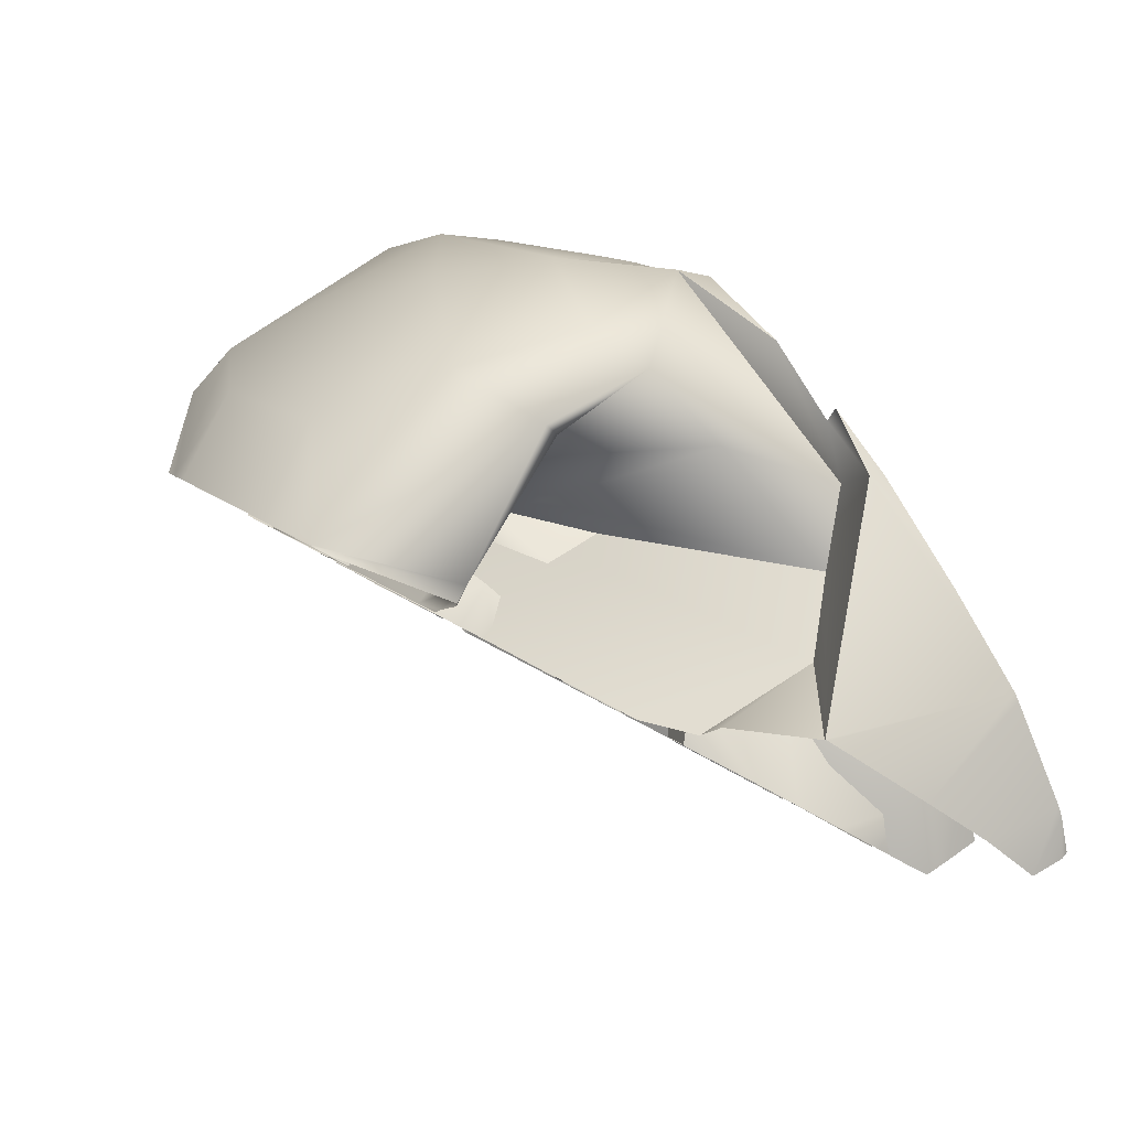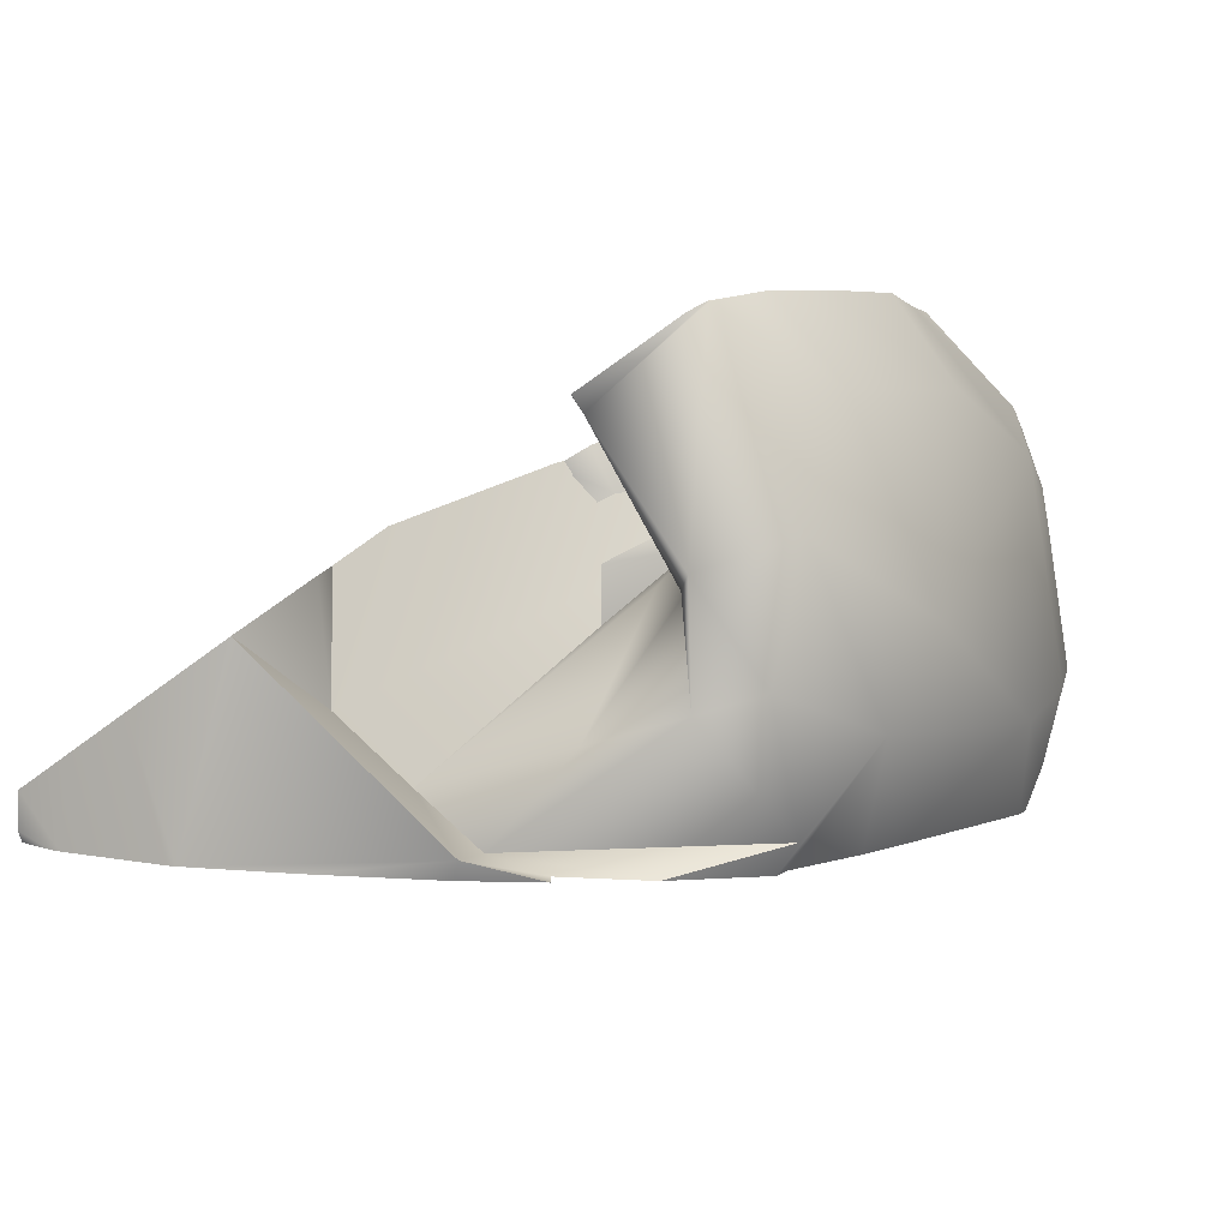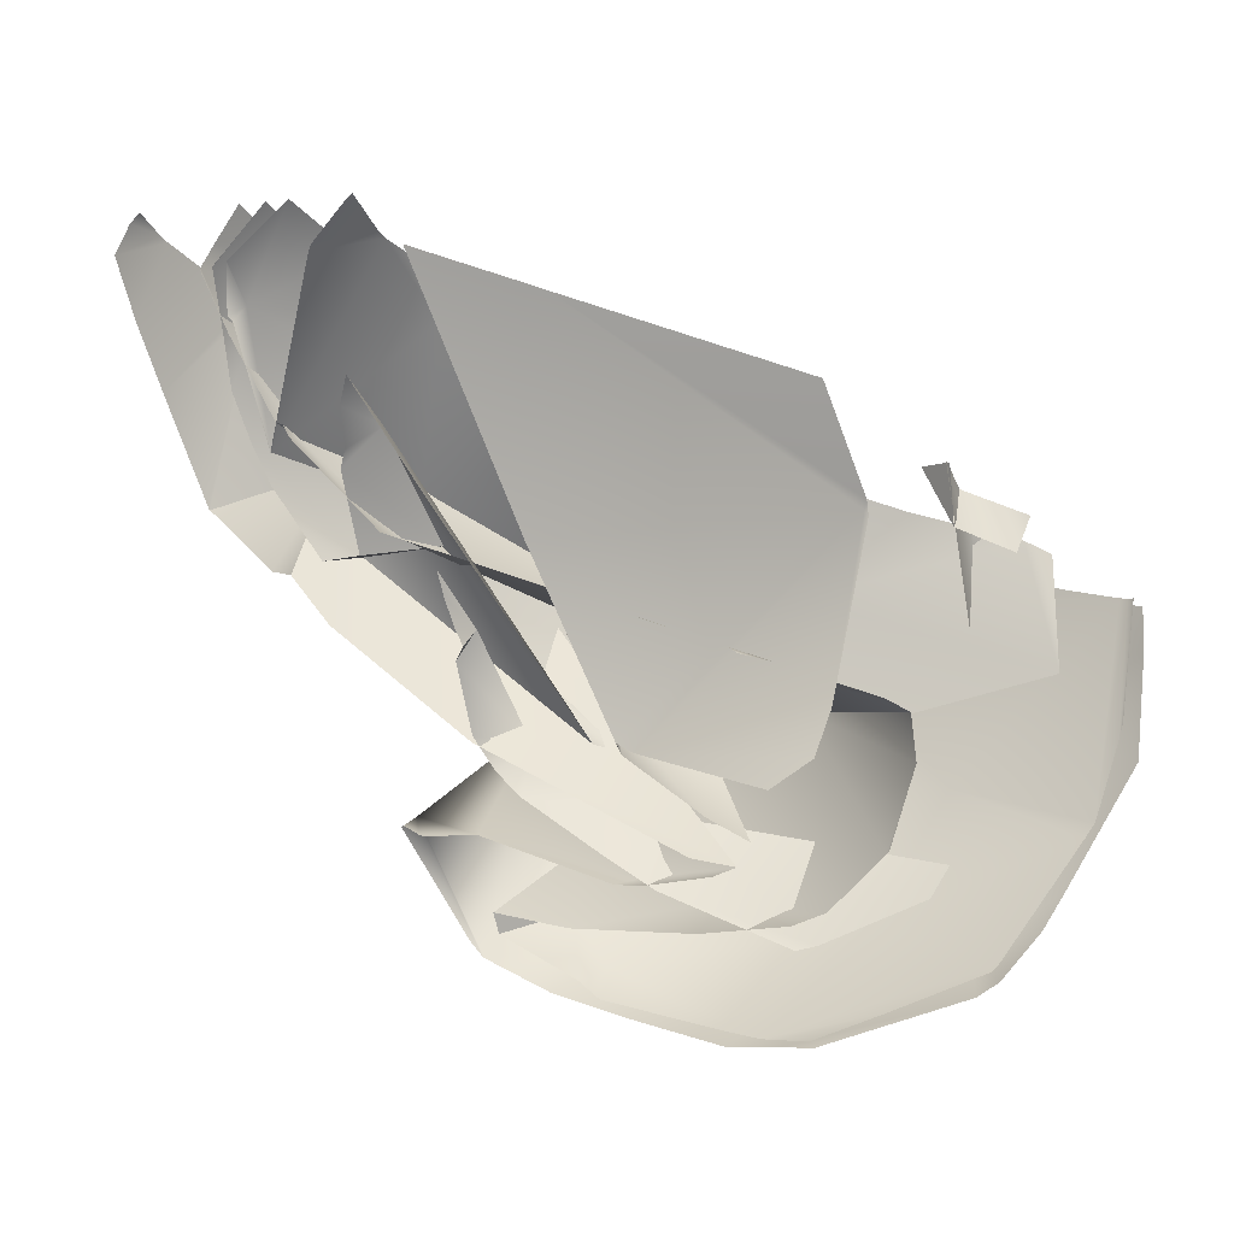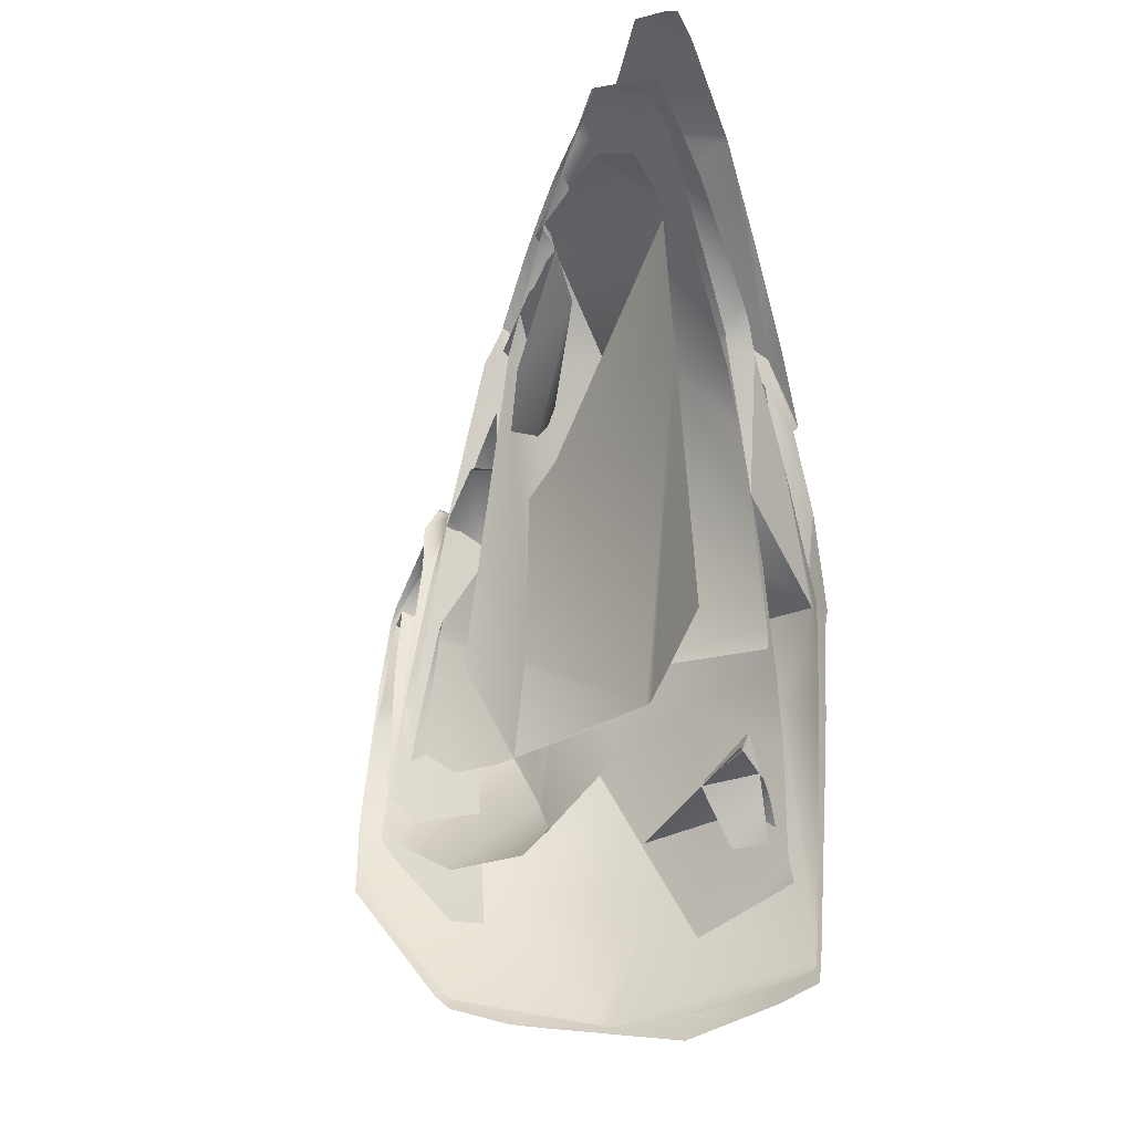
<metadata>
{"format":"obj","ext":"obj","renderer":"f3d","projection":"perspective","resolution":1024,"background":"white","views":[{"elev":75.6,"azim":73.8,"up":"+Z"},{"elev":78.9,"azim":-163.8,"up":"+Z"},{"elev":-27.4,"azim":148.8,"up":"+Y"},{"elev":-77.6,"azim":118.5,"up":"+Z"}]}
</metadata>
<code>
g paperBall_Explode_Thin_14
v 0.08276 -0.01404 0.04724
v 0.09229 -0.02892 0.04727
v 0.09064 -0.03366 0.06003
v 0.2065 0.1031 0.06836
v 0.2233 0.1016 0.05692
v 0.2266 0.1039 0.06058
v -0.08447 -0.07104 0.1586
v -0.06155 -0.1406 0.1632
v -0.05844 -0.09772 0.134
v -0.1301 0.07159 -0.1536
v -0.1324 0.0625 -0.1798
v -0.1443 0.02573 -0.1653
v 0.1466 0.134 0.1436
v 0.1733 0.04465 0.1433
v 0.1488 0.007973 0.1309
v 0.06064 -0.07184 0.09174
v -0.04068 -0.05032 0.05869
v 0.08447 0.1648 0.1254
v -0.07581 -0.1671 -0.01226
v -0.04956 -0.1616 0.001615
v 0.3186 0.2595 0.1145
v 0.2927 0.2659 0.1256
v 0.3149 0.2656 0.1078
v 0.3247 0.2351 0.1213
v 0.2852 0.2654 0.13
v 0.2959 0.2074 0.1483
v 0.2131 0.2563 0.1565
v 0.2637 0.1736 0.1714
v 0.2069 0.2554 0.1587
v 0.2102 0.1169 0.2075
v 0.2089 0.1154 0.2081
v 0.03946 0.2047 0.1768
v 0.1302 0.2385 0.1647
v 0.03989 0.2169 0.1667
v -0.01747 0.2007 0.16
v 0.1478 0.03973 -0.002975
v 0.17 0.09717 0.01782
v 0.2115 0.1063 -0.01134
v -0.01114 -0.06976 0.05728
v 0.1035 0.04654 0.05801
v 0.1382 0.05087 0.1065
v -0.1586 0.1302 0.1257
v -0.1509 0.1532 0.115
v -0.08142 0.1794 0.1433
v -0.1949 0.04767 0.1202
v -0.157 0.1464 0.09845
v -0.2046 0.1153 0.03839
v -0.2281 0.09863 0.004875
v -0.2971 -0.01569 -0.03305
v -0.3167 0.03455 -0.126
v -0.3247 -0.006031 -0.1334
v -0.3218 0.02859 -0.1406
v -0.1153 0.05316 0.1802
v -0.07269 0.08185 0.1882
v 0.02893 0.1926 0.1346
v -0.01151 0.1155 0.1663
v 0.08447 0.1648 0.1254
v -0.02681 -0.009117 0.1022
v -0.04068 -0.05032 0.05869
v -0.05521 -0.03027 0.1324
v -0.05011 -0.1545 0.06149
v -0.07581 -0.1671 -0.01226
v -0.04504 0.007942 0.1855
v -0.047 0.001129 0.2083
v 0.04318 -0.07996 0.2014
v 0.03029 -0.114 0.1379
v -0.04233 -0.1659 0.04907
v -0.06281 -0.1736 -0.004379
v -0.03281 -0.1605 0.06696
v -0.1106 -0.04739 0.1866
v 0.05038 -0.1013 0.1843
v 0.04953 -0.1044 0.1788
v 0.05457 -0.09021 0.1995
v 0.05396 -0.08936 0.2039
v -0.0004749 -0.161 0.203
v -0.01063 -0.1713 0.2025
v -0.01176 -0.1713 0.2024
v -0.01165 -0.1721 0.202
v -0.04654 -0.2 0.1713
v -0.1112 -0.1526 0.1593
v -0.08081 -0.2244 0.1288
v -0.212 -0.03745 0.09937
v -0.1826 -0.2042 0.06201
v -0.1219 -0.2527 0.07404
v -0.1395 -0.2607 0.03448
v -0.2484 -0.1989 -0.02731
v -0.2305 -0.2371 -0.05124
v -0.149 -0.2659 0.01624
v -0.2397 -0.2292 -0.06415
v -0.2449 -0.2227 -0.06653
v -0.2673 -0.193 -0.07751
v -0.2805 -0.1666 -0.0874
v -0.3191 -0.05658 -0.08765
v -0.323 -0.07812 -0.1206
v -0.323 -0.078 -0.1207
v -0.02832 0.1764 0.0932
v -0.02748 0.1447 0.06076
v 0.0618 0.1967 0.08728
v -0.1368 0.1442 0.09247
v -0.08142 0.1794 0.1433
v 0.02893 0.1926 0.1346
v -0.1586 0.1302 0.1257
v -0.01542 0.1957 0.1431
v 0.03946 0.2047 0.1768
v -0.01747 0.2007 0.16
v 0.08447 0.1648 0.1254
v 0.209 0.1152 0.2075
v 0.2089 0.1154 0.2081
v 0.1466 0.134 0.1436
v 0.209 0.1151 0.207
v -0.06155 -0.1406 0.1632
v -0.05148 -0.1984 0.1443
v -0.009071 -0.1635 0.177
v -0.08124 -0.1841 0.1464
v -0.06531 -0.2111 0.1387
v -0.1165 -0.2452 0.0661
v -0.1304 -0.2542 0.04523
v -0.1958 -0.0265 0.09198
v -0.08447 -0.07104 0.1586
v -0.1227 0.03015 0.1423
v -0.1874 0.08856 0.0719
v -0.1368 0.1442 0.09247
v -0.2084 -0.1665 0.02518
v -0.259 -0.06702 -0.002018
v -0.2363 -0.2198 -0.06781
v -0.2891 -0.1327 -0.1003
v -0.2954 -0.1216 -0.1044
v -0.1831 -0.2465 -0.02052
v -0.2317 -0.2245 -0.06616
v -0.1365 -0.2573 0.03348
v -0.146 -0.2622 0.01309
v -0.3086 0.0343 -0.1329
v -0.3105 0.03189 -0.1388
v -0.2908 0.04764 -0.1052
v -0.2058 0.1051 0.007912
v -0.1793 0.1219 0.03986
v -0.1376 0.1473 0.08655
v -0.1321 0.1497 0.08966
v -0.02832 0.1764 0.0932
v -0.304 -0.06775 -0.1251
v -0.311 0.02628 -0.1429
v -0.3049 -0.05701 -0.1293
v -0.311 0.03078 -0.142
v -0.3113 0.0302 -0.1437
v -0.09717 0.03909 0.09467
v -0.1227 0.03015 0.1423
v -0.1462 -0.0343 0.005924
v -0.02748 0.1447 0.06076
v -0.07867 -0.05316 0.03046
v -0.09857 0.1115 -0.05432
v -0.1083 0.106 -0.06372
v -0.03854 0.05145 0.03864
v -0.01566 0.144 -0.01642
v 0.08057 0.1395 0.04718
v 0.03056 0.1608 -1.282e-05
v 0.07587 0.1748 0.009033
v 0.1155 0.1831 0.004292
v 0.2627 0.1676 0.03574
v 0.2078 0.2023 -0.006737
v 0.2666 0.209 -0.03061
v 0.2881 0.1791 0.0119
v 0.2883 0.1785 0.01231
v 0.2739 0.1572 0.03912
v 0.2703 0.1539 0.03809
v 0.2195 0.09357 0.08044
v 0.2205 0.09302 0.08026
v 0.109 0.08759 0.08197
v 0.02068 0.04987 0.06824
v -0.0191 -0.05267 0.04178
v -0.04221 -0.1466 -0.02901
v -0.06409 -0.1647 -0.04581
v 0.004246 -0.1055 -0.004604
v 0.006004 -0.1036 -0.004902
v 0.07971 0.09509 0.0237
v 0.008217 -0.1011 -0.006077
v 0.01028 -0.09888 -0.00671
v 0.07446 0.03101 -0.0002227
v 0.198 0.1837 -0.05667
v 0.1934 0.1841 -0.05179
v 0.269 0.1504 0.04724
v 0.2065 0.1031 0.06836
v 0.2266 0.1039 0.06058
v 0.2102 0.1947 0.07349
v 0.08411 0.1693 0.09265
v 0.2966 0.1843 0.03424
v 0.2969 0.1818 0.03412
v 0.291 0.2012 0.02672
v 0.2037 0.2227 0.05969
v 0.246 0.2253 0.03571
v 0.282 0.2271 0.01357
v 0.1018 0.2078 0.09113
v 0.08435 0.2043 0.09381
v 0.0618 0.1967 0.08728
v -0.02748 0.1447 0.06076
v 0.01414 0.01478 0.04517
v -0.1462 -0.0343 0.005924
v -0.1225 -0.08588 -0.1226
v -0.1361 -0.08807 -0.1214
v -0.1152 -0.08472 -0.1232
v 0.1318 0.04395 0.05972
v 0.1558 0.03592 0.04544
v 0.2168 0.09448 0.05893
v 0.2233 0.1016 0.05692
v 0.00169 -0.0791 -0.123
v -0.02769 -0.08252 -0.1262
v -0.003551 -0.08362 -0.1263
v 0.09064 -0.03366 0.06003
v 0.01784 -0.06311 0.08844
v 0.08276 -0.01404 0.04724
v 0.06229 -0.06921 0.08783
v 0.04291 -0.08948 0.09009
v 0.02606 -0.1055 0.08594
v -0.06543 -0.1148 0.04324
v -0.02081 -0.1464 0.05878
v -0.04868 -0.1703 0.04114
v -0.124 -0.2161 -0.0303
v -0.112 -0.2191 -0.02173
v -0.1858 -0.1691 -0.08875
v -0.1752 -0.1912 -0.08044
v -0.01114 -0.06976 0.05728
v -0.07672 -0.06561 0.06293
v 0.1382 0.05087 0.1065
v 0.0004334 0.04312 0.0824
v -0.1317 0.03851 -0.01493
v -0.1484 -0.05502 0.005348
v -0.2559 -0.03296 -0.1267
v -0.2266 0.05356 -0.1357
v -0.2471 0.04739 -0.1393
v -0.1711 0.08362 -0.08496
v -0.1274 0.103 -0.05835
v -0.06235 0.129 -0.0276
v 0.09015 0.1824 0.02148
v 0.07947 0.1328 0.06805
v 0.09491 0.1846 0.02451
v 0.1309 0.1926 0.02202
v 0.2477 0.1863 0.04245
v 0.2405 0.2159 0.01062
v 0.231 0.1016 0.08856
v 0.2111 0.07935 0.09735
v 0.1699 0.03656 0.1013
v 0.2527 0.1271 0.07507
v 0.2717 0.1522 0.05017
v 0.2925 0.1797 0.02449
v 0.2737 0.2173 -0.01029
v 0.2927 0.1802 0.02376
v 0.1886 0.0705 0.03992
v 0.1035 0.04654 0.05801
v 0.157 0.03073 0.07184
v 0.17 0.09717 0.01782
v 0.1921 0.07733 0.02663
v 0.2058 0.09576 0.008392
v 0.2115 0.1063 -0.01134
v 0.2078 0.1879 -0.05121
v 0.1519 0.1611 -0.02058
v 0.1901 0.1844 -0.04843
v 0.2195 0.09357 0.08044
v 0.109 0.08759 0.08197
v 0.07971 0.09509 0.0237
v 0.02068 0.04987 0.06824
v 0.2578 0.1617 -0.04642
v 0.2173 0.188 -0.05786
v 0.2209 0.09387 0.07898
v 0.2205 0.09308 0.07996
v 0.2205 0.09302 0.08026
v 0.2588 0.1643 -0.05234
v 0.251 0.1814 -0.07812
v 0.2476 0.1868 -0.08496
v 0.1519 0.1611 -0.02058
v 0.1934 0.1841 -0.05179
v 0.1901 0.1844 -0.04843
v 0.07971 0.09509 0.0237
v -0.05844 -0.09772 0.134
v -0.009071 -0.1635 0.177
v -6.241e-05 -0.1523 0.1692
v -0.06155 -0.1406 0.1632
v -0.03159 -0.1729 0.1224
v -0.05844 -0.09772 0.134
v -6.241e-05 -0.1523 0.1692
v -0.1037 -0.1642 0.04608
v -0.07605 -0.1965 0.03482
v -0.1029 -0.2076 -0.03107
v -0.1198 -0.2003 -0.04669
v -0.1377 -0.1715 -0.08722
v -0.1362 -0.03479 0.07574
v -0.08447 -0.07104 0.1586
v -0.1227 0.03015 0.1423
v -0.1462 -0.0343 0.005924
v -0.1471 -0.1161 -0.1102
v -0.1383 -0.1694 -0.08984
v -0.1361 -0.08807 -0.1214
v -0.1871 0.04102 -0.1304
v -0.2013 0.05569 -0.1484
v -0.1792 0.06226 -0.145
v -0.1674 0.06427 -0.1477
v -0.129 0.06323 -0.1802
v -0.1703 -0.03114 -0.1426
v 0.1342 0.1556 -0.09485
v 0.198 0.1837 -0.05667
v 0.07446 0.03101 -0.0002227
v -0.07678 0.01997 -0.1617
v 0.01028 -0.09888 -0.00671
v 0.003233 -0.1048 -0.01153
v 0.1194 0.1492 -0.1035
v -0.0005302 -0.1077 -0.01539
v -0.07526 0.02498 -0.1667
v -0.02756 0.08472 -0.191
v -0.07898 0.01564 -0.163
v -0.07715 -0.09845 -0.1188
v -0.07098 -0.1296 -0.1069
v -0.05356 -0.1453 -0.08167
v -0.1443 0.02573 -0.1653
v -0.1617 0.06366 -0.1539
v -0.1301 0.07159 -0.1536
v -0.1964 0.02316 -0.163
v -0.2021 0.04773 -0.1724
v 0.1035 0.04654 0.05801
v 0.1699 0.03656 0.1013
v 0.157 0.03073 0.07184
v 0.1382 0.05087 0.1065
v 0.09985 -0.02051 0.04428
v 0.09229 -0.02892 0.04727
v 0.08276 -0.01404 0.04724
v 0.1135 -0.004467 0.03522
v 0.124 0.008408 0.026
v 0.209 0.1151 0.207
v 0.1764 0.05798 0.1683
v 0.1466 0.134 0.1436
v 0.1733 0.04465 0.1433
v -0.1368 0.1442 0.09247
v -0.08954 0.1238 0.08099
v -0.02748 0.1447 0.06076
v -0.1227 0.03015 0.1423
v -0.09717 0.03909 0.09467
g paperBall_Explode_Thin_14_0
f 3 2 1
f 6 5 4
f 9 8 7
f 12 11 10
f 15 14 13
f 16 15 13
f 17 16 13
f 13 18 17
f 17 19 16
f 20 16 19
f 23 22 21
f 21 22 24
f 22 25 24
f 25 26 24
f 25 27 26
f 28 26 27
f 27 29 28
f 30 28 29
f 31 30 29
f 32 31 29
f 33 32 29
f 33 34 32
f 32 34 35
f 38 37 36
f 39 36 37
f 37 40 39
f 39 40 41
f 44 43 42
f 42 43 45
f 46 45 43
f 46 47 45
f 47 48 45
f 49 45 48
f 48 50 49
f 49 50 51
f 50 52 51
f 45 53 42
f 54 42 53
f 54 55 42
f 55 54 56
f 57 55 56
f 56 58 57
f 59 57 58
f 60 58 56
f 60 59 58
f 54 60 56
f 60 61 59
f 61 62 59
f 60 54 63
f 61 60 63
f 64 54 53
f 63 54 64
f 64 65 63
f 63 65 66
f 63 66 61
f 61 67 62
f 68 62 67
f 61 69 67
f 69 61 66
f 70 64 53
f 70 53 45
f 65 71 66
f 71 72 66
f 65 73 71
f 74 73 65
f 75 74 65
f 76 75 65
f 77 65 64
f 77 76 65
f 64 70 77
f 77 78 76
f 78 77 79
f 80 79 77
f 70 80 77
f 80 81 79
f 70 82 80
f 70 45 82
f 45 49 82
f 80 83 81
f 82 83 80
f 84 81 83
f 84 83 85
f 82 86 83
f 82 49 86
f 86 85 83
f 86 87 85
f 88 85 87
f 87 86 89
f 90 89 86
f 91 90 86
f 86 92 91
f 49 93 86
f 86 93 92
f 93 49 51
f 94 92 93
f 93 51 94
f 95 94 51
f 98 97 96
f 99 96 97
f 102 101 100
f 103 100 101
f 101 104 103
f 105 103 104
f 101 106 104
f 106 107 104
f 108 104 107
f 106 109 107
f 110 107 109
f 113 112 111
f 111 112 114
f 115 114 112
f 114 115 116
f 116 117 114
f 111 114 118
f 111 118 119
f 119 118 120
f 120 118 121
f 120 121 122
f 114 123 118
f 123 114 117
f 118 124 121
f 118 123 124
f 123 117 125
f 125 126 123
f 123 126 124
f 127 124 126
f 125 117 128
f 129 125 128
f 117 130 128
f 130 131 128
f 132 124 127
f 124 132 121
f 133 132 127
f 134 121 132
f 134 135 121
f 121 135 136
f 121 136 122
f 137 122 136
f 122 137 138
f 122 138 139
f 140 133 127
f 133 140 141
f 140 142 141
f 143 133 141
f 141 144 143
f 147 146 145
f 147 145 148
f 151 150 149
f 152 149 150
f 152 150 153
f 152 153 154
f 155 154 153
f 154 155 156
f 156 157 154
f 154 157 158
f 159 158 157
f 159 160 158
f 161 158 160
f 161 162 158
f 163 158 162
f 158 163 164
f 158 164 165
f 166 165 164
f 165 167 158
f 154 158 167
f 152 154 167
f 168 152 167
f 169 152 168
f 152 169 149
f 169 170 149
f 171 149 170
f 169 172 170
f 172 169 173
f 168 173 169
f 168 174 173
f 175 173 174
f 175 174 176
f 177 176 174
f 177 174 178
f 179 178 174
f 182 181 180
f 183 180 181
f 184 183 181
f 183 185 180
f 186 180 185
f 185 183 187
f 183 188 187
f 188 189 187
f 189 190 187
f 191 188 183
f 183 184 191
f 192 191 184
f 192 184 193
f 194 193 184
f 184 195 194
f 195 196 194
f 195 197 196
f 198 196 197
f 197 195 199
f 184 200 195
f 200 199 195
f 184 181 200
f 200 201 199
f 200 181 201
f 202 201 181
f 203 202 181
f 201 204 199
f 204 205 199
f 204 206 205
f 209 208 207
f 210 207 208
f 208 211 210
f 208 212 211
f 208 213 212
f 214 212 213
f 215 214 213
f 213 216 215
f 217 215 216
f 213 218 216
f 219 216 218
f 222 221 220
f 221 222 223
f 224 221 223
f 221 224 225
f 225 224 226
f 226 224 227
f 226 227 228
f 229 227 224
f 230 229 224
f 224 223 230
f 231 230 223
f 223 232 231
f 223 233 232
f 222 233 223
f 234 232 233
f 234 233 235
f 236 235 233
f 236 237 235
f 233 222 238
f 233 238 236
f 239 238 222
f 222 240 239
f 241 236 238
f 236 241 242
f 236 242 243
f 237 236 243
f 244 237 243
f 245 244 243
f 248 247 246
f 249 246 247
f 250 246 249
f 251 250 249
f 249 252 251
f 255 254 253
f 256 253 254
f 257 256 254
f 257 254 258
f 258 259 257
f 253 256 260
f 261 253 260
f 256 262 260
f 256 263 262
f 256 264 263
f 260 265 261
f 265 266 261
f 266 267 261
f 270 269 268
f 271 268 269
f 274 273 272
f 275 272 273
f 278 277 276
f 279 276 277
f 280 276 279
f 280 279 281
f 282 281 279
f 282 279 283
f 277 284 279
f 284 277 285
f 284 285 286
f 284 286 287
f 284 287 279
f 287 283 279
f 287 288 283
f 289 283 288
f 290 288 287
f 293 292 291
f 294 293 291
f 294 291 295
f 296 295 291
f 299 298 297
f 299 297 300
f 299 300 301
f 302 301 300
f 303 300 297
f 304 302 300
f 300 303 305
f 306 305 303
f 300 305 307
f 307 308 300
f 308 304 300
f 308 309 304
f 310 304 309
f 313 312 311
f 314 311 312
f 312 315 314
f 318 317 316
f 319 316 317
f 322 321 320
f 322 320 323
f 322 323 324
f 327 326 325
f 327 328 326
f 331 330 329
f 332 329 330
f 331 333 330
f 330 333 332

</code>
